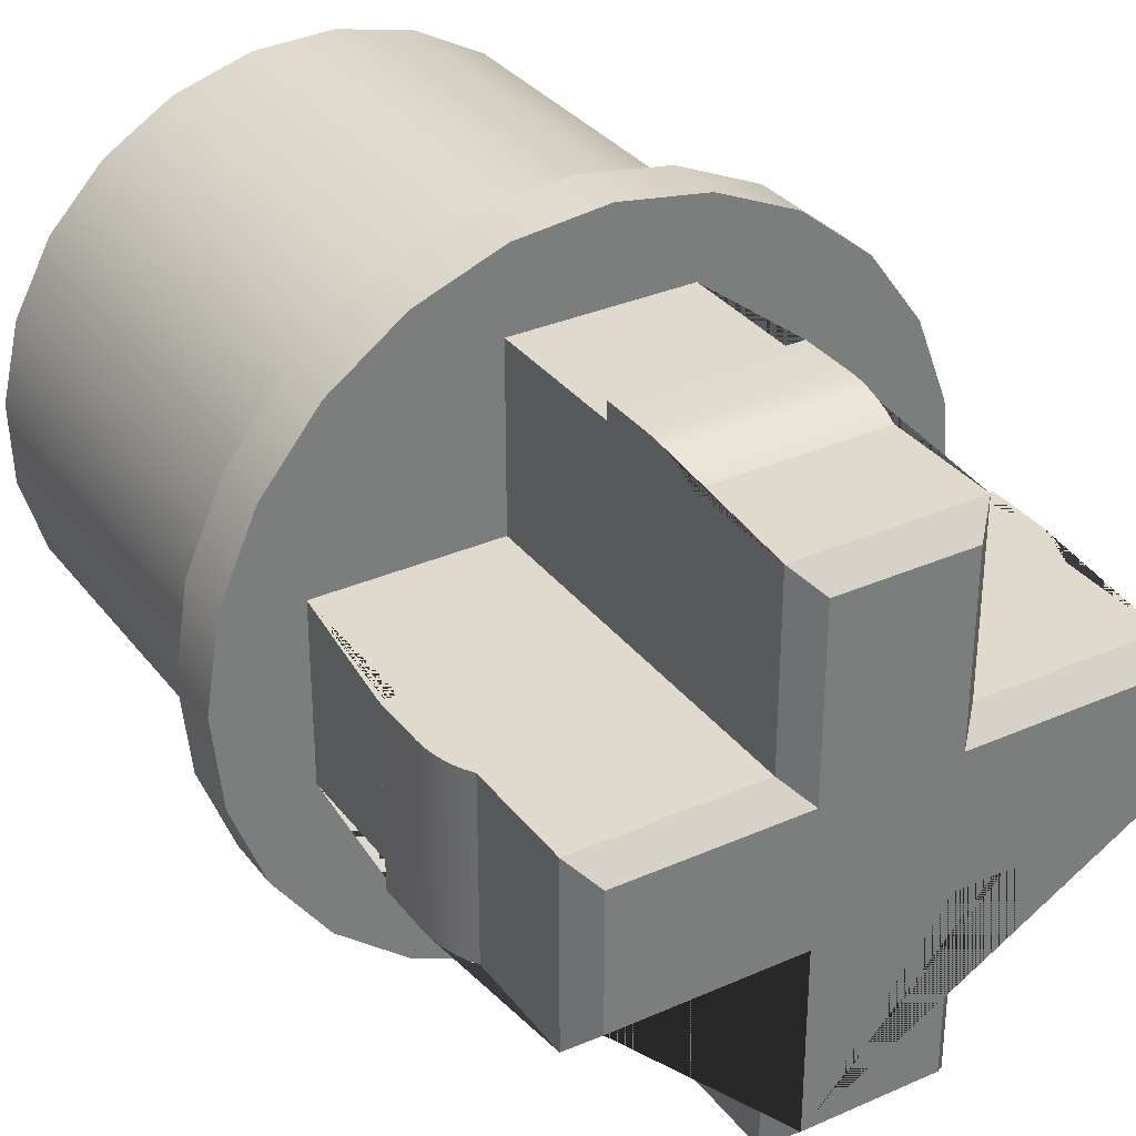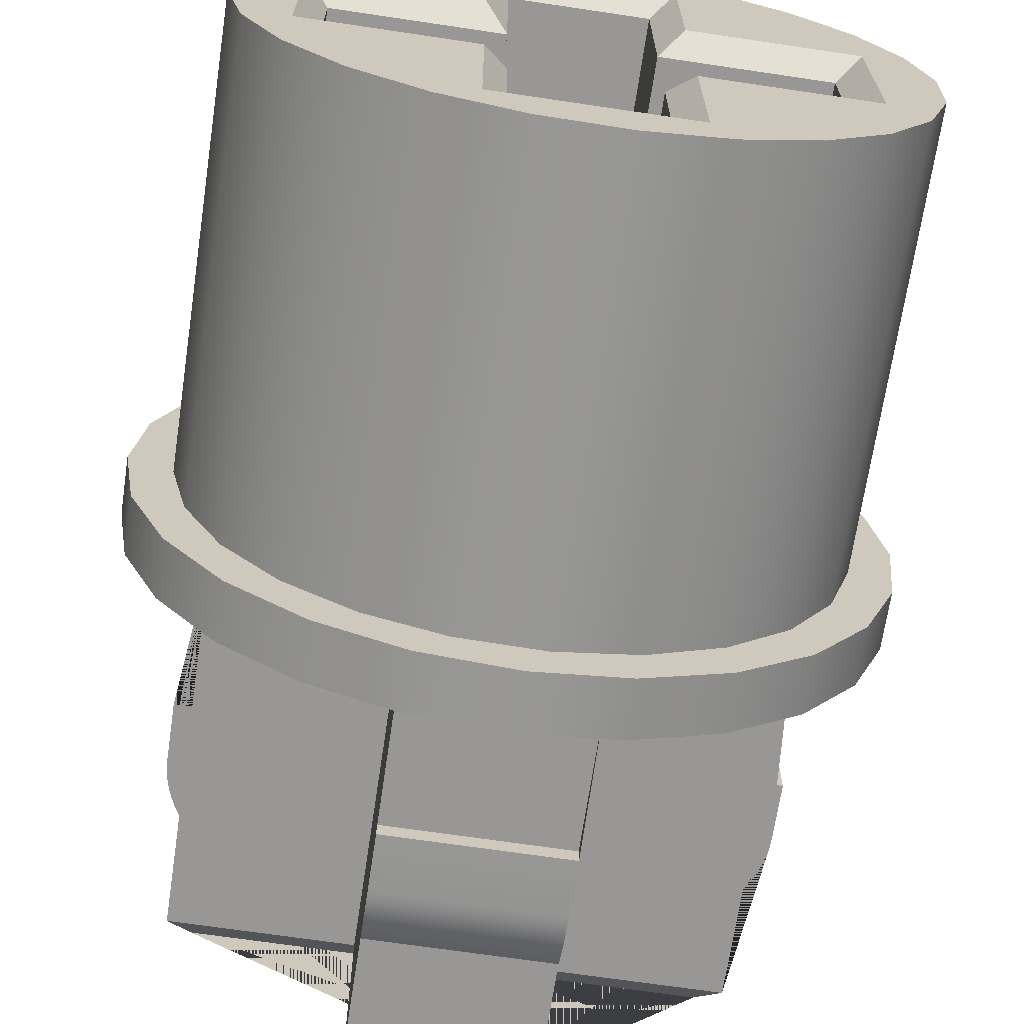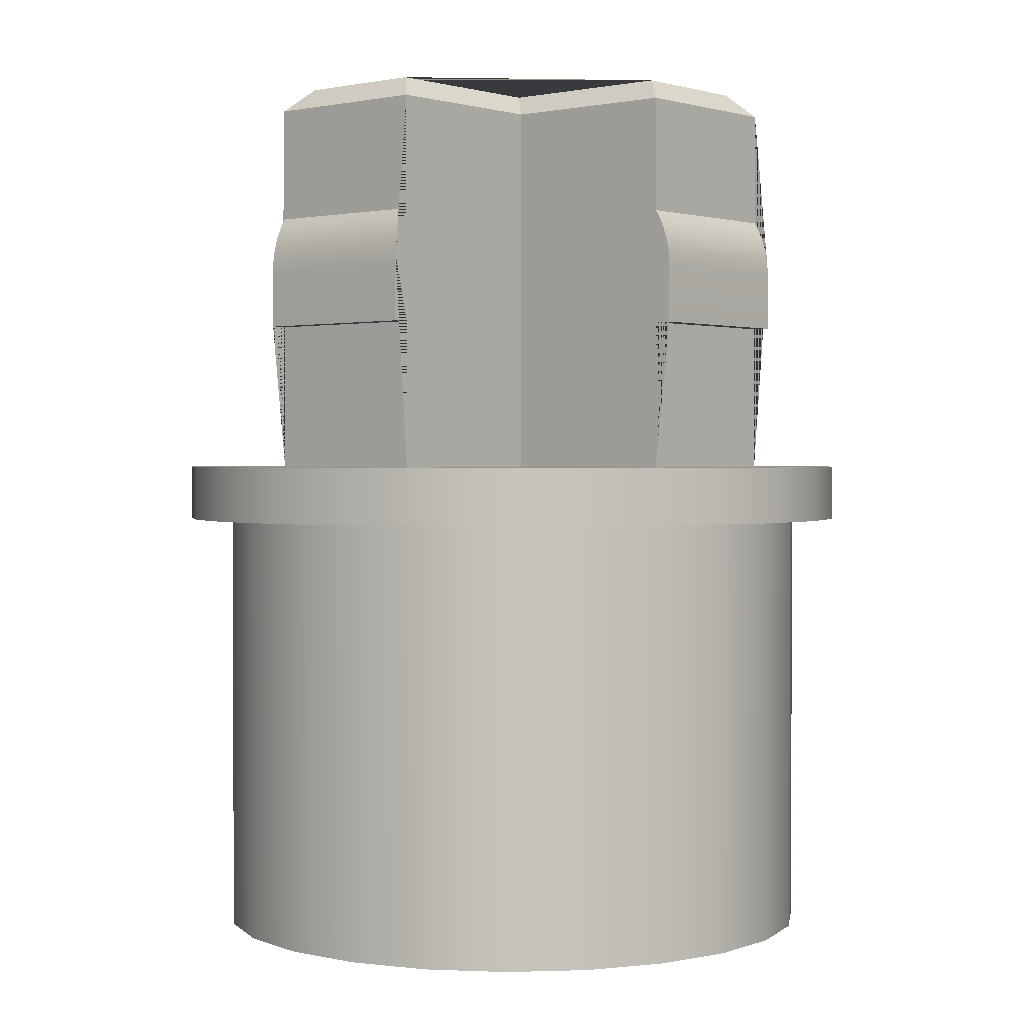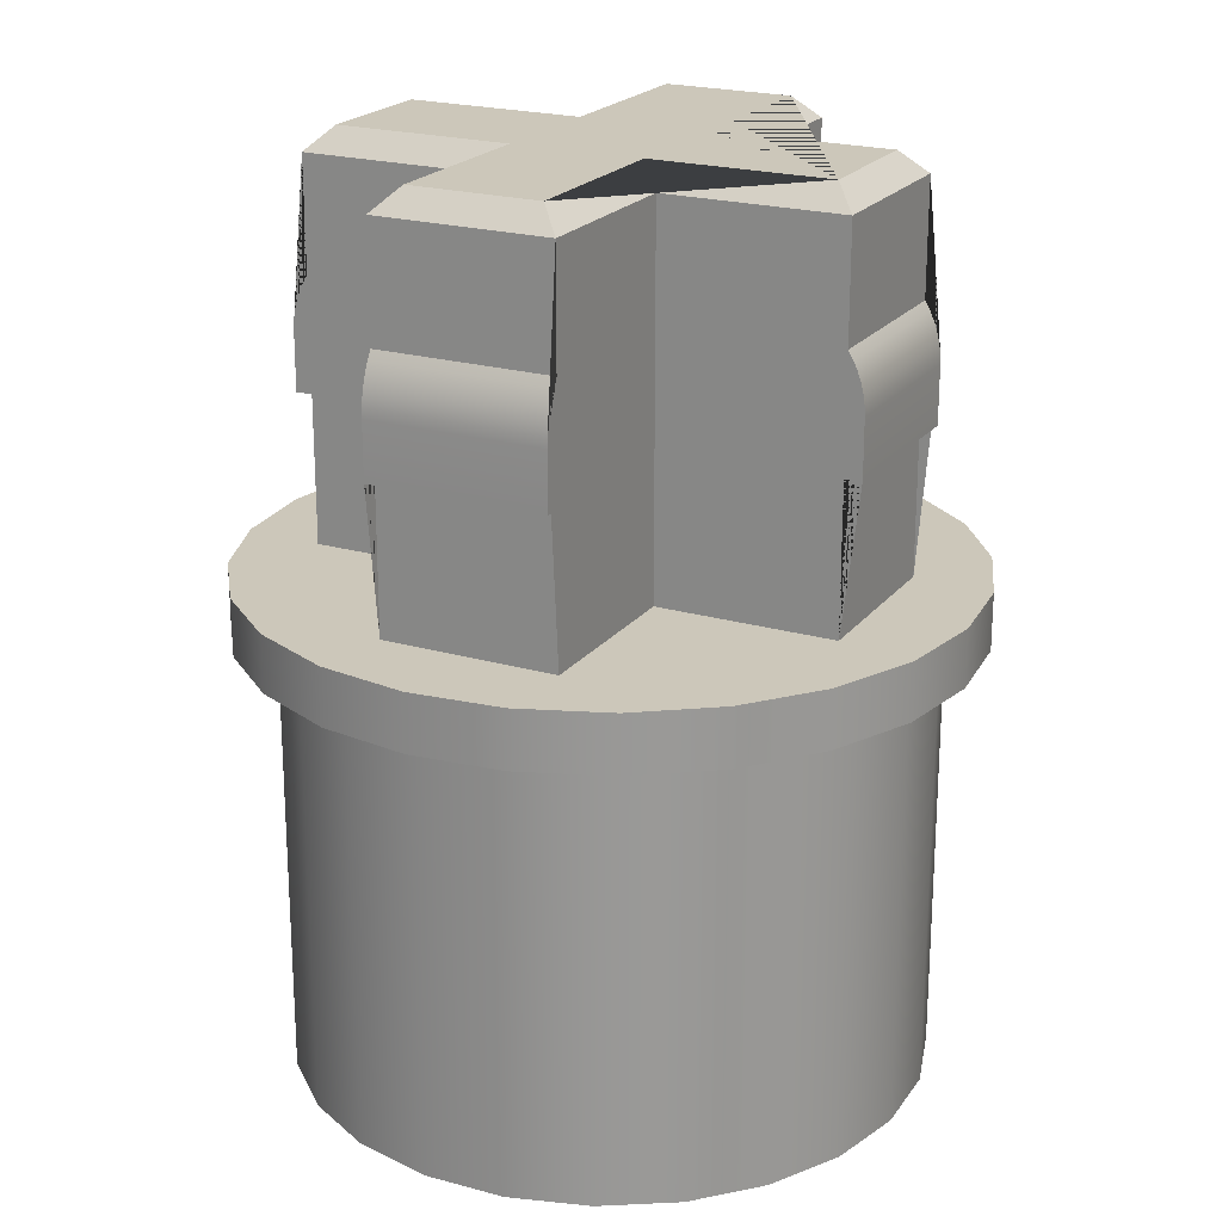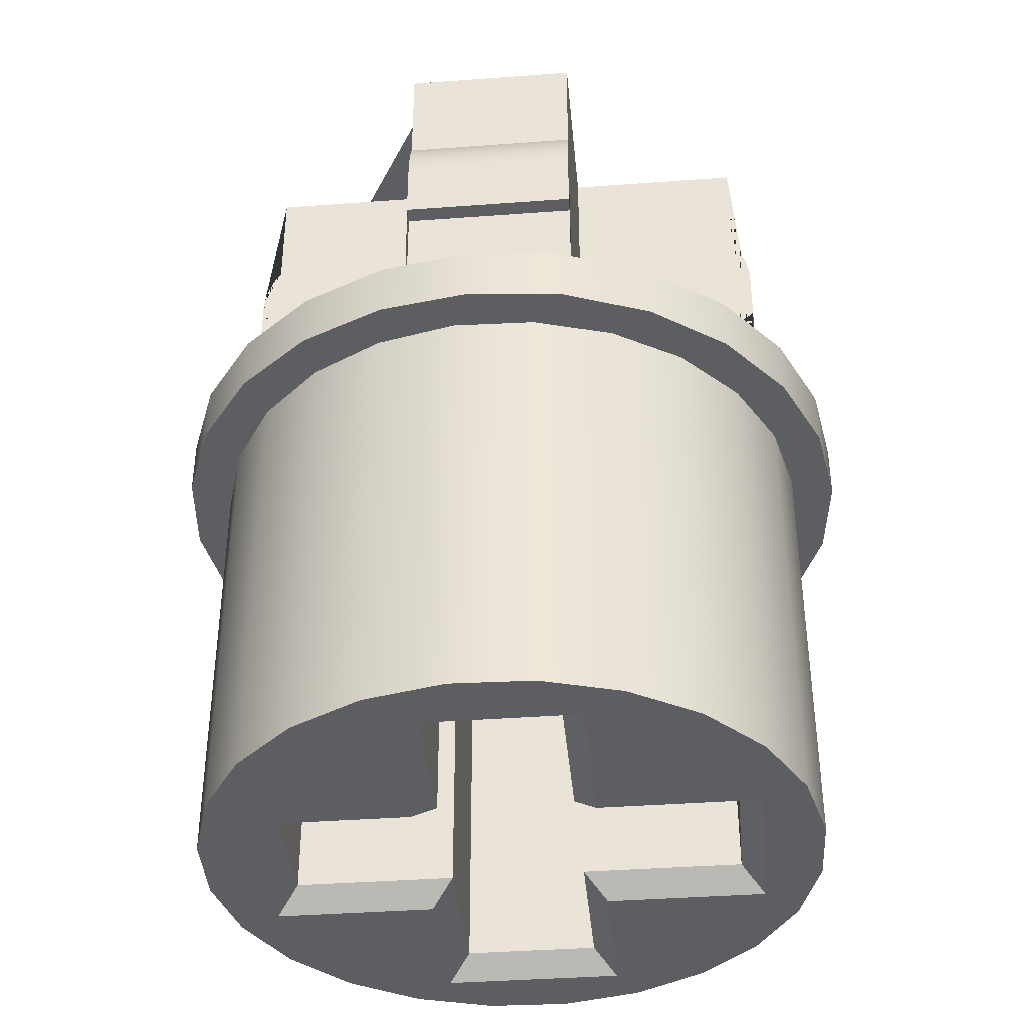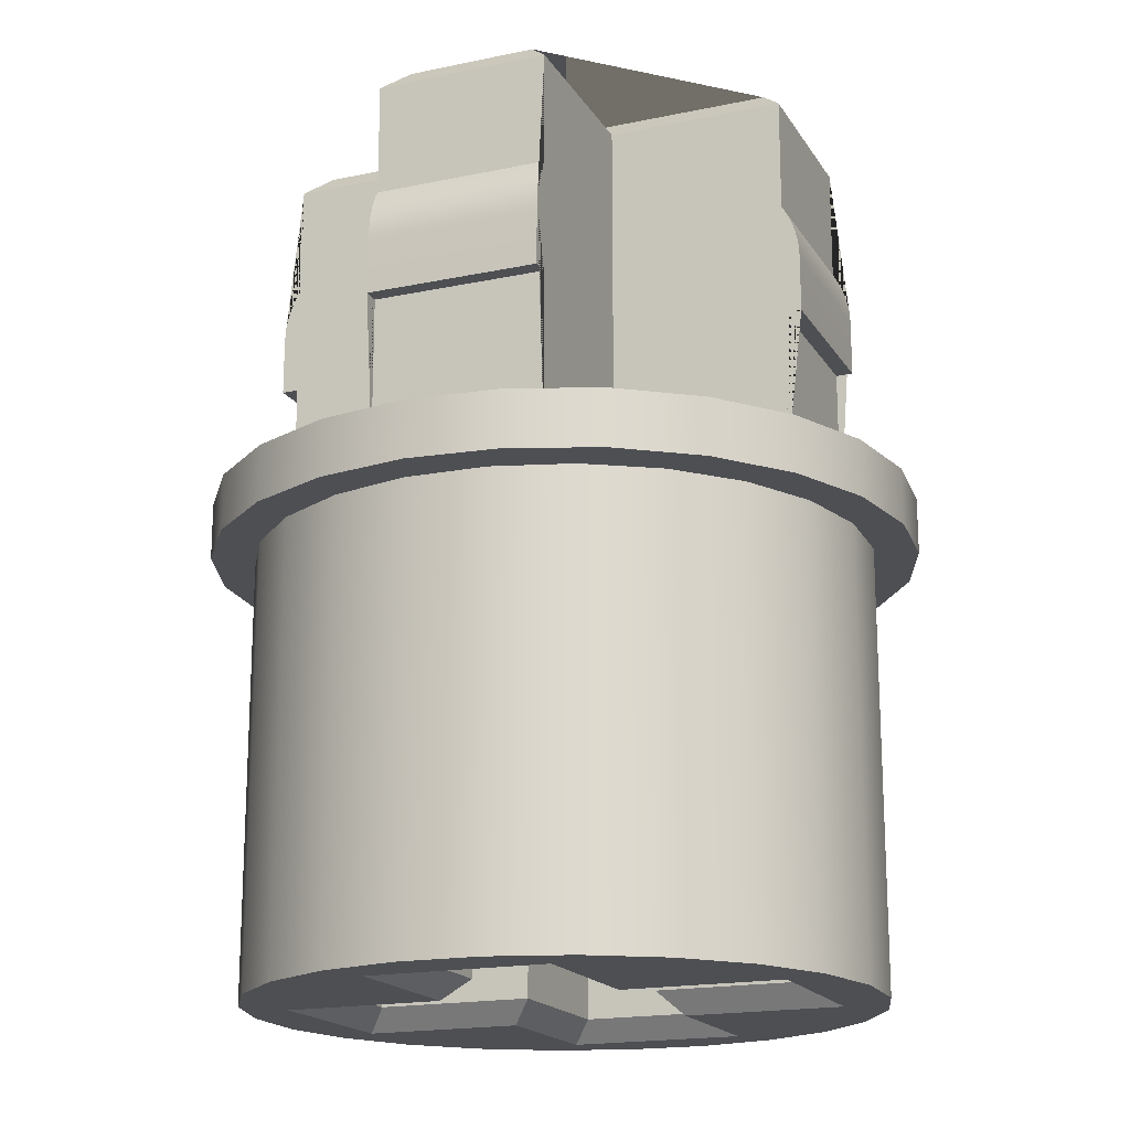
<metadata>
{"format":"obj","ext":"obj","renderer":"f3d","projection":"perspective","resolution":1024,"background":"white","views":[{"elev":32.8,"azim":148.6,"up":"+Z"},{"elev":-68.2,"azim":-8.5,"up":"+Z"},{"elev":1.4,"azim":130.4,"up":"+Y"},{"elev":21.5,"azim":117.2,"up":"+Y"},{"elev":-39.1,"azim":-84.7,"up":"+Y"},{"elev":-18.0,"azim":112.3,"up":"+Y"}]}
</metadata>
<code>
g Mesh1 Model
v 4.416 -4.4 -3.907
v 3.89 -4.4 -4.4
v 3.89 -0.5 -4.4
v 4.416 -0.5 -3.907
f 1 2 3 4
v 4.501 -4.4 -2.954
f 5 2 1
v 3.255 -4.4 -4.74
f 5 6 2
v 3.079 -4.4 -2.954
f 7 6 5
v 3.079 -4.4 -4.376
f 8 6 7
v 2.553 -4.4 -4.904
f 8 9 6
v 1.833 -4.4 -4.88
f 8 10 9
v 1.485 -4.4 -4.376
f 11 10 8
v 1.144 -4.4 -4.671
f 10 11 12
v 1.485 -4.4 -2.954
f 13 12 11
v 0.5316 -4.4 -4.291
f 13 14 12
v 0.06272 -4.4 -2.954
f 15 14 13
v 0.0389 -4.4 -3.765
f 14 15 16
v 0.06272 -4.4 -1.36
f 17 16 15
v -0.2324 -4.4 -1.019
f 18 16 17
v -0.3009 -4.4 -3.13
f 18 19 16
v -0.4413 -4.4 -1.708
f 20 19 18
v -0.4647 -4.4 -2.428
f 19 20 21
v -0.4413 -0.5 -1.708
v -0.4647 -0.5 -2.428
f 21 20 22 23
v -0.2324 -0.5 -1.019
f 20 18 24 22
v 0.1479 -4.4 -0.4066
v 0.1479 -0.5 -0.4066
f 18 25 26 24
f 18 17 25
v 1.485 -4.4 -1.36
f 25 17 27
v 0.2627 -4.2 -1.56
v 1.685 -4.2 -1.56
f 17 28 29 27
v 0.2627 -4.2 -2.754
f 15 30 28 17
v 1.685 -4.2 -2.754
f 13 31 30 15
v 1.685 -4.2 -4.176
f 11 32 31 13
v 2.879 -4.2 -4.176
f 8 33 32 11
v 2.879 -4.2 -2.754
f 7 34 33 8
v 4.301 -4.2 -2.754
f 5 35 34 7
v 4.501 -4.4 -1.36
v 4.301 -4.2 -1.56
f 36 37 35 5
v 3.079 -4.4 -1.36
v 2.879 -4.2 -1.56
f 38 39 37 36
v 3.079 -4.4 0.06225
v 2.879 -4.2 -0.1378
f 40 41 39 38
v 1.485 -4.4 0.06225
v 1.685 -4.2 -0.1378
f 42 43 41 40
f 27 29 43 42
v 1.685 -0.5 -0.1378
v 1.685 -0.5 -1.56
f 44 43 29 45
v 2.879 -0.5 -0.1378
f 46 41 43 44
v 2.879 -0.5 -1.56
f 47 39 41 46
v 4.301 -0.5 -1.56
f 48 37 39 47
v 4.301 -0.5 -2.754
f 49 35 37 48
v 2.879 -0.5 -2.754
f 50 34 35 49
v 2.879 -0.5 -4.176
f 51 33 34 50
v 1.685 -0.5 -4.176
f 52 32 33 51
v 1.685 -0.5 -2.754
f 53 31 32 52
v 0.2627 -0.5 -2.754
f 54 30 31 53
v 0.2627 -0.5 -1.56
f 55 28 30 54
f 45 29 28 55
f 52 51 50 49 48 47 46 44 45 55 54 53
v 1.309 -4.4 0.4259
f 56 27 42
v 0.6737 -4.4 0.08607
f 57 27 56
f 25 27 57
v 0.6737 -0.5 0.08607
f 25 57 58 26
v 1.309 -0.5 0.4259
f 57 56 59 58
v 2.011 -4.4 0.5897
v 2.011 -0.5 0.5897
f 56 60 61 59
f 56 42 60
f 60 42 40
v 2.731 -4.4 0.5663
f 60 40 62
v 3.42 -4.4 0.3573
f 62 40 63
f 40 36 63
f 36 40 38
v 4.032 -4.4 -0.02297
f 63 36 64
v 4.525 -4.4 -0.5487
f 64 36 65
v 4.796 -4.4 -3.295
f 36 66 65
f 5 66 36
f 5 1 66
v 4.796 -0.5 -3.295
f 66 1 4 67
v 4.564 -0.5 -4.314
f 4 68 67
v 3.928 -0.5 -4.831
f 4 69 68
f 3 69 4
v 3.255 -0.5 -4.74
f 70 69 3
v 3.18 -0.5 -5.166
f 70 71 69
v 2.553 -0.5 -4.904
f 72 71 70
v 2.37 -0.5 -5.296
f 72 73 71
v 1.833 -0.5 -4.88
f 74 73 72
v 1.555 -0.5 -5.212
f 74 75 73
v 1.144 -0.5 -4.671
f 76 75 74
v 0.7891 -0.5 -4.919
f 76 77 75
v 0.5316 -0.5 -4.291
f 78 77 76
v 0.125 -0.5 -4.439
f 78 79 77
v 0.0389 -0.5 -3.765
f 80 79 78
v -0.3009 -0.5 -3.13
f 81 79 80
v -0.3921 -0.5 -3.803
f 81 82 79
f 23 82 81
v -0.727 -0.5 -3.055
f 23 83 82
v -0.4805 -0.5 -0.6641
f 84 83 23
v -0.7728 -0.5 -1.43
f 85 83 84
v -0.8568 -0.5 -2.245
f 83 85 86
v -0.7728 0 -1.43
v -0.8568 0 -2.245
f 86 85 87 88
v -0.4805 0 -0.6641
f 85 84 89 87
v 0 -0.5 -0
v 0 0 -0
f 84 90 91 89
f 84 22 90
f 22 84 23
f 90 22 24
f 90 24 26
v 0.636 -0.5 0.5171
f 90 26 92
f 92 26 58
v 1.384 -0.5 0.852
f 92 58 93
f 93 58 59
f 93 59 61
v 2.194 -0.5 0.9818
f 93 61 94
v 2.731 -0.5 0.5663
f 94 61 95
f 60 62 95 61
v 3.42 -0.5 0.3573
f 62 63 96 95
v 4.032 -0.5 -0.02297
f 63 64 97 96
v 4.525 -0.5 -0.5487
f 64 65 98 97
v 4.865 -4.4 -1.184
v 4.865 -0.5 -1.184
f 65 99 100 98
f 65 66 99
v 5.005 -4.4 -2.606
f 99 66 101
v 5.005 -0.5 -2.606
f 101 66 67 102
v 5.044 -0.5 -3.65
f 67 103 102
f 67 68 103
v 4.564 0 -4.314
v 5.044 0 -3.65
f 103 68 104 105
v 3.928 0 -4.831
f 68 69 106 104
v 3.18 0 -5.166
f 69 71 107 106
v 2.37 0 -5.296
f 71 73 108 107
v 1.555 0 -5.212
f 73 75 109 108
v 0.7891 0 -4.919
f 75 77 110 109
v 0.125 0 -4.439
f 77 79 111 110
v -0.3921 0 -3.803
f 79 82 112 111
v -0.727 0 -3.055
f 82 83 113 112
f 83 86 88 113
f 87 113 88
f 113 87 89
f 113 89 112
f 112 89 91
v -0.06808 0 -1.382
f 112 91 114
v 1.507 0 -1.382
f 114 91 115
v 0.636 0 0.5171
f 115 91 116
f 90 92 116 91
v 1.384 0 0.852
f 92 93 117 116
v 2.194 0 0.9818
f 93 94 118 117
v 3.009 -0.5 0.8977
v 3.009 0 0.8977
f 94 119 120 118
f 94 95 119
f 119 95 96
v 3.775 -0.5 0.6055
f 119 96 121
f 121 96 97
v 4.439 -0.5 0.125
f 121 97 122
f 122 97 98
v 4.956 -0.5 -0.511
f 122 98 123
f 123 98 100
v 5.029 -0.5 -1.886
f 123 100 124
v 5.029 -4.4 -1.886
f 99 125 124 100
f 99 101 125
f 125 101 102 124
f 102 103 124
v 5.291 -0.5 -1.259
f 126 124 103
f 123 124 126
v 5.291 0 -1.259
v 4.956 0 -0.511
f 123 126 127 128
v 5.421 -0.5 -2.069
v 5.421 0 -2.069
f 126 129 130 127
v 5.337 -0.5 -2.884
f 126 131 129
f 126 103 131
v 5.337 0 -2.884
f 131 103 105 132
f 105 127 132
f 105 128 127
v 4.632 0 -2.932
f 105 133 128
f 104 133 105
f 106 133 104
f 107 133 106
v 3.057 0 -4.507
f 134 133 107
v 3.057 0 -2.932
f 133 134 135
v 3.057 1.3 -4.507
v 3.057 1.3 -4.657
v 3.057 1.8 -4.657
v 3.057 1.888 -4.653
v 3.057 1.975 -4.64
v 3.057 2.061 -4.619
v 3.057 2.144 -4.589
v 3.057 2.224 -4.552
v 3.057 2.3 -4.507
v 3.057 3.3 -4.507
v 3.057 3.3 -2.932
f 134 136 137 138 139 140 141 142 143 144 145 146 135
v 1.507 1.3 -4.507
v 1.507 0 -4.507
f 147 136 134 148
v 1.507 1.3 -4.657
f 136 147 149 137
v 1.507 1.888 -4.653
v 1.507 1.8 -4.657
v 1.507 0 -2.932
v 1.507 3.3 -2.932
v 1.507 3.3 -4.507
v 1.507 2.3 -4.507
v 1.507 2.224 -4.552
v 1.507 2.144 -4.589
v 1.507 2.061 -4.619
v 1.507 1.975 -4.64
f 150 151 149 147 148 152 153 154 155 156 157 158 159
f 151 150 139 138
f 150 159 140 139
f 159 158 141 140
f 158 157 142 141
f 157 156 143 142
f 156 155 144 143
f 144 155 154 145
v 2.857 3.5 -4.307
v 1.707 3.5 -4.307
f 160 145 154 161
v 2.857 3.5 -2.732
f 162 146 145 160
v 4.432 3.5 -2.732
v 4.632 3.3 -2.932
f 163 164 146 162
v 4.432 3.5 -1.582
v 4.632 3.3 -1.382
f 165 166 164 163
v 2.857 3.5 -1.582
v 3.057 3.3 -1.382
f 167 168 166 165
v 2.857 3.5 -0.00695
v 3.057 3.3 0.193
f 169 170 168 167
v 1.707 3.5 -0.00695
v 1.507 3.3 0.193
f 170 169 171 172
v 1.707 3.5 -2.732
v 0.1319 3.5 -2.732
v 0.1319 3.5 -1.582
v 1.707 3.5 -1.582
f 160 161 173 174 175 176 171 169 167 165 163 162
f 161 154 153 173
v -0.06808 3.3 -2.932
f 173 153 177 174
v -0.06808 0 -2.932
v -0.06808 1.3 -2.932
v -0.2181 1.3 -2.932
v -0.2181 1.8 -2.932
v -0.2138 1.888 -2.932
v -0.201 1.975 -2.932
v -0.1798 2.061 -2.932
v -0.1504 2.144 -2.932
v -0.113 2.224 -2.932
v -0.06808 2.3 -2.932
f 178 179 180 181 182 183 184 185 186 187 177 153 152
v -0.06808 1.3 -1.382
f 188 179 178 114
v -0.2181 1.3 -1.382
f 179 188 189 180
v -0.2138 1.888 -1.382
v -0.2181 1.8 -1.382
v 1.507 3.3 -1.382
v -0.06808 3.3 -1.382
v -0.06808 2.3 -1.382
v -0.113 2.224 -1.382
v -0.1504 2.144 -1.382
v -0.1798 2.061 -1.382
v -0.201 1.975 -1.382
f 190 191 189 188 114 115 192 193 194 195 196 197 198
f 191 190 182 181
f 190 198 183 182
f 198 197 184 183
f 197 196 185 184
f 196 195 186 185
f 195 194 187 186
f 177 187 194 193
f 193 175 174 177
f 175 193 192 176
f 176 192 172 171
v 1.507 1.3 0.3431
v 1.507 1.8 0.3431
v 1.507 1.888 0.3388
v 1.507 1.975 0.326
v 1.507 2.061 0.3047
v 1.507 2.144 0.2753
v 1.507 2.224 0.238
v 1.507 2.3 0.193
v 1.507 0 0.193
v 1.507 1.3 0.193
f 199 200 201 202 203 204 205 206 172 192 115 207 208
v 3.057 1.3 0.3431
v 3.057 1.8 0.3431
f 209 210 200 199
v 3.057 2.3 0.193
v 3.057 2.224 0.238
v 3.057 2.144 0.2753
v 3.057 2.061 0.3047
v 3.057 1.975 0.326
v 3.057 1.888 0.3388
v 3.057 1.3 0.193
v 3.057 0 0.193
v 3.057 0 -1.382
f 170 211 212 213 214 215 216 210 209 217 218 219 168
f 206 211 170 172
f 206 205 212 211
f 205 204 213 212
f 204 203 214 213
f 203 202 215 214
f 202 201 216 215
f 201 200 210 216
f 208 217 209 199
f 217 208 207 218
f 207 118 218
f 118 207 117
f 115 117 207
f 115 116 117
f 218 118 120
v 3.775 0 0.6055
f 218 120 220
f 119 121 220 120
v 4.439 0 0.125
f 121 122 221 220
f 122 123 128 221
v 4.632 0 -1.382
f 222 221 128
f 222 220 221
f 219 220 222
f 218 220 219
v 4.632 1.3 -1.382
v 4.782 1.3 -1.382
v 4.782 1.8 -1.382
v 4.778 1.888 -1.382
v 4.765 1.975 -1.382
v 4.744 2.061 -1.382
v 4.714 2.144 -1.382
v 4.677 2.224 -1.382
v 4.632 2.3 -1.382
f 222 223 224 225 226 227 228 229 230 231 166 168 219
v 4.632 1.3 -2.932
f 232 223 222 133
v 4.782 1.3 -2.932
f 223 232 233 224
v 4.778 1.888 -2.932
v 4.782 1.8 -2.932
v 4.632 2.3 -2.932
v 4.677 2.224 -2.932
v 4.714 2.144 -2.932
v 4.744 2.061 -2.932
v 4.765 1.975 -2.932
f 234 235 233 232 133 135 146 164 236 237 238 239 240
f 235 234 226 225
f 234 240 227 226
f 240 239 228 227
f 239 238 229 228
f 238 237 230 229
f 237 236 231 230
f 231 236 164 166
f 235 225 224 233
f 222 128 133
f 191 181 180 189
f 178 112 114
f 112 178 111
f 111 178 152
f 111 152 110
f 110 152 148
f 110 148 109
f 109 148 134
f 109 134 108
f 108 134 107
f 151 138 137 149
f 132 127 130
f 129 131 132 130
f 19 21 23 81
f 16 19 81 80
f 14 16 80 78
f 12 14 78 76
f 10 12 76 74
f 9 10 74 72
f 6 9 72 70
f 2 6 70 3

</code>
